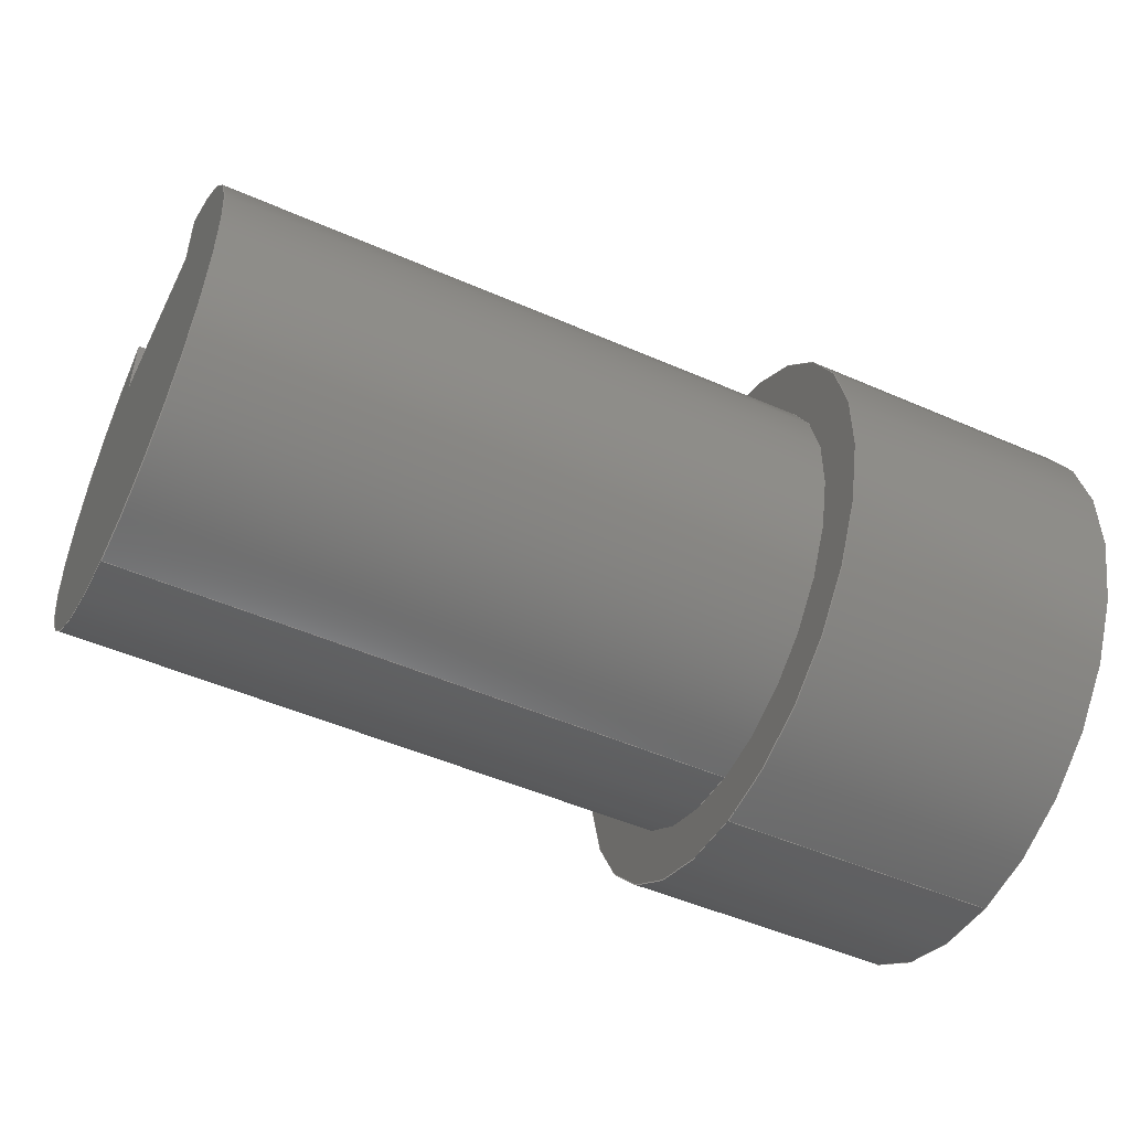
<metadata>
{"format":"step","ext":"stp","renderer":"f3d","projection":"perspective","resolution":1024,"background":"white","views":[{"elev":-49.7,"azim":-25.8,"up":"+Y"}]}
</metadata>
<code>
ISO-10303-21;
DATA;
#1=MECHANICAL_DESIGN_GEOMETRIC_PRESENTATION_REPRESENTATION('',(#4),#374);
#2=SHAPE_REPRESENTATION_RELATIONSHIP('SRR','None',#381,#3);
#3=ADVANCED_BREP_SHAPE_REPRESENTATION('',(#5),#373);
#4=STYLED_ITEM('',(#390),#5);
#5=MANIFOLD_SOLID_BREP('Solid1',#185);
#6=FACE_BOUND('',#31,.T.);
#7=PLANE('',#219);
#8=PLANE('',#220);
#9=PLANE('',#224);
#10=PLANE('',#225);
#11=PLANE('',#226);
#12=PLANE('',#229);
#13=FACE_OUTER_BOUND('',#25,.T.);
#14=FACE_OUTER_BOUND('',#26,.T.);
#15=FACE_OUTER_BOUND('',#27,.T.);
#16=FACE_OUTER_BOUND('',#28,.T.);
#17=FACE_OUTER_BOUND('',#29,.T.);
#18=FACE_OUTER_BOUND('',#30,.T.);
#19=FACE_OUTER_BOUND('',#32,.T.);
#20=FACE_OUTER_BOUND('',#33,.T.);
#21=FACE_OUTER_BOUND('',#34,.T.);
#22=FACE_OUTER_BOUND('',#35,.T.);
#23=FACE_OUTER_BOUND('',#36,.T.);
#24=FACE_OUTER_BOUND('',#37,.T.);
#25=EDGE_LOOP('',(#117,#118,#119,#120));
#26=EDGE_LOOP('',(#121,#122,#123,#124));
#27=EDGE_LOOP('',(#125,#126,#127,#128,#129));
#28=EDGE_LOOP('',(#130,#131,#132,#133,#134));
#29=EDGE_LOOP('',(#135,#136,#137,#138,#139));
#30=EDGE_LOOP('',(#140,#141));
#31=EDGE_LOOP('',(#142,#143));
#32=EDGE_LOOP('',(#144,#145,#146,#147));
#33=EDGE_LOOP('',(#148,#149));
#34=EDGE_LOOP('',(#150,#151,#152,#153));
#35=EDGE_LOOP('',(#154,#155,#156,#157));
#36=EDGE_LOOP('',(#158,#159,#160,#161));
#37=EDGE_LOOP('',(#162,#163,#164,#165,#166));
#38=B_SPLINE_CURVE_WITH_KNOTS('',3,(#297,#298,#299,#300,#301,#302,#303,
#304,#305,#306,#307,#308,#309,#310),.UNSPECIFIED.,.F.,.F.,(4,2,2,2,2,2,
4),(0,0.0002959,0.0005918,0.001184,0.001775,
0.002071,0.002367),.UNSPECIFIED.);
#39=B_SPLINE_CURVE_WITH_KNOTS('',3,(#329,#330,#331,#332,#333,#334,#335,
#336,#337,#338,#339,#340,#341,#342,#343,#344),.UNSPECIFIED.,.F.,.F.,(4,
2,2,2,2,2,2,4),(0.002367,0.002663,0.002958,
0.003254,0.003549,0.003845,0.00414,
0.004731),.UNSPECIFIED.);
#40=LINE('',#295,#53);
#41=LINE('',#311,#54);
#42=LINE('',#317,#55);
#43=LINE('',#320,#56);
#44=LINE('',#326,#57);
#45=LINE('',#345,#58);
#46=LINE('',#349,#59);
#47=LINE('',#353,#60);
#48=LINE('',#355,#61);
#49=LINE('',#356,#62);
#50=LINE('',#363,#63);
#51=LINE('',#366,#64);
#52=LINE('',#367,#65);
#53=VECTOR('',#236,1000);
#54=VECTOR('',#237,1000);
#55=VECTOR('',#242,1000);
#56=VECTOR('',#245,1000);
#57=VECTOR('',#250,1000);
#58=VECTOR('',#253,1000);
#59=VECTOR('',#258,1000);
#60=VECTOR('',#263,1000);
#61=VECTOR('',#264,1000);
#62=VECTOR('',#265,1000);
#63=VECTOR('',#278,1000);
#64=VECTOR('',#281,1000);
#65=VECTOR('',#282,1000);
#66=CIRCLE('',#209,1.5);
#67=CIRCLE('',#211,5);
#68=CIRCLE('',#212,5);
#69=CIRCLE('',#214,4);
#70=CIRCLE('',#215,4);
#71=CIRCLE('',#217,4);
#72=CIRCLE('',#218,4);
#73=CIRCLE('',#221,5);
#74=CIRCLE('',#223,5);
#75=CIRCLE('',#228,1.5);
#76=VERTEX_POINT('',#291);
#77=VERTEX_POINT('',#292);
#78=VERTEX_POINT('',#294);
#79=VERTEX_POINT('',#296);
#80=VERTEX_POINT('',#313);
#81=VERTEX_POINT('',#314);
#82=VERTEX_POINT('',#316);
#83=VERTEX_POINT('',#318);
#84=VERTEX_POINT('',#322);
#85=VERTEX_POINT('',#323);
#86=VERTEX_POINT('',#325);
#87=VERTEX_POINT('',#328);
#88=VERTEX_POINT('',#347);
#89=VERTEX_POINT('',#352);
#90=VERTEX_POINT('',#354);
#91=VERTEX_POINT('',#365);
#92=EDGE_CURVE('',#76,#77,#66,.T.);
#93=EDGE_CURVE('',#76,#78,#40,.T.);
#94=EDGE_CURVE('',#79,#78,#38,.T.);
#95=EDGE_CURVE('',#77,#79,#41,.T.);
#96=EDGE_CURVE('',#80,#81,#67,.T.);
#97=EDGE_CURVE('',#80,#82,#42,.T.);
#98=EDGE_CURVE('',#82,#83,#68,.T.);
#99=EDGE_CURVE('',#81,#83,#43,.T.);
#100=EDGE_CURVE('',#84,#85,#69,.T.);
#101=EDGE_CURVE('',#84,#86,#44,.T.);
#102=EDGE_CURVE('',#86,#78,#70,.T.);
#103=EDGE_CURVE('',#78,#87,#39,.T.);
#104=EDGE_CURVE('',#87,#85,#45,.T.);
#105=EDGE_CURVE('',#88,#84,#71,.T.);
#106=EDGE_CURVE('',#88,#79,#46,.T.);
#107=EDGE_CURVE('',#78,#86,#72,.T.);
#108=EDGE_CURVE('',#89,#88,#47,.T.);
#109=EDGE_CURVE('',#90,#85,#48,.T.);
#110=EDGE_CURVE('',#90,#89,#49,.T.);
#111=EDGE_CURVE('',#81,#80,#73,.T.);
#112=EDGE_CURVE('',#83,#82,#74,.T.);
#113=EDGE_CURVE('',#77,#89,#50,.T.);
#114=EDGE_CURVE('',#91,#87,#51,.T.);
#115=EDGE_CURVE('',#90,#91,#52,.T.);
#116=EDGE_CURVE('',#91,#76,#75,.T.);
#117=ORIENTED_EDGE('',*,*,#92,.F.);
#118=ORIENTED_EDGE('',*,*,#93,.T.);
#119=ORIENTED_EDGE('',*,*,#94,.F.);
#120=ORIENTED_EDGE('',*,*,#95,.F.);
#121=ORIENTED_EDGE('',*,*,#96,.F.);
#122=ORIENTED_EDGE('',*,*,#97,.T.);
#123=ORIENTED_EDGE('',*,*,#98,.T.);
#124=ORIENTED_EDGE('',*,*,#99,.F.);
#125=ORIENTED_EDGE('',*,*,#100,.F.);
#126=ORIENTED_EDGE('',*,*,#101,.T.);
#127=ORIENTED_EDGE('',*,*,#102,.T.);
#128=ORIENTED_EDGE('',*,*,#103,.T.);
#129=ORIENTED_EDGE('',*,*,#104,.T.);
#130=ORIENTED_EDGE('',*,*,#101,.F.);
#131=ORIENTED_EDGE('',*,*,#105,.F.);
#132=ORIENTED_EDGE('',*,*,#106,.T.);
#133=ORIENTED_EDGE('',*,*,#94,.T.);
#134=ORIENTED_EDGE('',*,*,#107,.T.);
#135=ORIENTED_EDGE('',*,*,#108,.T.);
#136=ORIENTED_EDGE('',*,*,#105,.T.);
#137=ORIENTED_EDGE('',*,*,#100,.T.);
#138=ORIENTED_EDGE('',*,*,#109,.F.);
#139=ORIENTED_EDGE('',*,*,#110,.T.);
#140=ORIENTED_EDGE('',*,*,#111,.T.);
#141=ORIENTED_EDGE('',*,*,#96,.T.);
#142=ORIENTED_EDGE('',*,*,#107,.F.);
#143=ORIENTED_EDGE('',*,*,#102,.F.);
#144=ORIENTED_EDGE('',*,*,#97,.F.);
#145=ORIENTED_EDGE('',*,*,#111,.F.);
#146=ORIENTED_EDGE('',*,*,#99,.T.);
#147=ORIENTED_EDGE('',*,*,#112,.T.);
#148=ORIENTED_EDGE('',*,*,#112,.F.);
#149=ORIENTED_EDGE('',*,*,#98,.F.);
#150=ORIENTED_EDGE('',*,*,#108,.F.);
#151=ORIENTED_EDGE('',*,*,#113,.F.);
#152=ORIENTED_EDGE('',*,*,#95,.T.);
#153=ORIENTED_EDGE('',*,*,#106,.F.);
#154=ORIENTED_EDGE('',*,*,#114,.F.);
#155=ORIENTED_EDGE('',*,*,#115,.F.);
#156=ORIENTED_EDGE('',*,*,#109,.T.);
#157=ORIENTED_EDGE('',*,*,#104,.F.);
#158=ORIENTED_EDGE('',*,*,#93,.F.);
#159=ORIENTED_EDGE('',*,*,#116,.F.);
#160=ORIENTED_EDGE('',*,*,#114,.T.);
#161=ORIENTED_EDGE('',*,*,#103,.F.);
#162=ORIENTED_EDGE('',*,*,#115,.T.);
#163=ORIENTED_EDGE('',*,*,#116,.T.);
#164=ORIENTED_EDGE('',*,*,#92,.T.);
#165=ORIENTED_EDGE('',*,*,#113,.T.);
#166=ORIENTED_EDGE('',*,*,#110,.F.);
#167=CYLINDRICAL_SURFACE('',#208,1.5);
#168=CYLINDRICAL_SURFACE('',#210,5);
#169=CYLINDRICAL_SURFACE('',#213,4);
#170=CYLINDRICAL_SURFACE('',#216,4);
#171=CYLINDRICAL_SURFACE('',#222,5);
#172=CYLINDRICAL_SURFACE('',#227,1.5);
#173=ADVANCED_FACE('',(#13),#167,.F.);
#174=ADVANCED_FACE('',(#14),#168,.T.);
#175=ADVANCED_FACE('',(#15),#169,.T.);
#176=ADVANCED_FACE('',(#16),#170,.T.);
#177=ADVANCED_FACE('',(#17),#7,.T.);
#178=ADVANCED_FACE('',(#18,#6),#8,.T.);
#179=ADVANCED_FACE('',(#19),#171,.T.);
#180=ADVANCED_FACE('',(#20),#9,.F.);
#181=ADVANCED_FACE('',(#21),#10,.F.);
#182=ADVANCED_FACE('',(#22),#11,.F.);
#183=ADVANCED_FACE('',(#23),#172,.F.);
#184=ADVANCED_FACE('',(#24),#12,.T.);
#185=CLOSED_SHELL('',(#173,#174,#175,#176,#177,#178,#179,#180,#181,#182,
#183,#184));
#186=DERIVED_UNIT_ELEMENT(#189,1);
#187=DERIVED_UNIT_ELEMENT(#376,-3);
#188=DIMENSIONAL_EXPONENTS(0,1,0,0,0,0,0);
#189=(
CONVERSION_BASED_UNIT('gram',#191)
MASS_UNIT()
NAMED_UNIT(#188)
);
#190=(
MASS_UNIT()
NAMED_UNIT(*)
SI_UNIT(.KILO.,.GRAM.)
);
#191=MASS_MEASURE_WITH_UNIT(MASS_MEASURE(0.001),#190);
#192=DERIVED_UNIT((#186,#187));
#193=MEASURE_REPRESENTATION_ITEM('density measure',
POSITIVE_RATIO_MEASURE(1),#192);
#194=PROPERTY_DEFINITION_REPRESENTATION(#199,#196);
#195=PROPERTY_DEFINITION_REPRESENTATION(#200,#197);
#196=REPRESENTATION('material name',(#198),#373);
#197=REPRESENTATION('density',(#193),#373);
#198=DESCRIPTIVE_REPRESENTATION_ITEM('Generic','Generic');
#199=PROPERTY_DEFINITION('material property','material name',#383);
#200=PROPERTY_DEFINITION('material property','density of part',#383);
#201=DATE_TIME_ROLE('creation_date');
#202=APPLIED_DATE_AND_TIME_ASSIGNMENT(#203,#201,(#383));
#203=DATE_AND_TIME(#204,#205);
#204=CALENDAR_DATE(2024,21,11);
#205=LOCAL_TIME(0,0,0,#206);
#206=COORDINATED_UNIVERSAL_TIME_OFFSET(0,0,.BEHIND.);
#207=AXIS2_PLACEMENT_3D('',#289,#230,#231);
#208=AXIS2_PLACEMENT_3D('',#290,#232,#233);
#209=AXIS2_PLACEMENT_3D('',#293,#234,#235);
#210=AXIS2_PLACEMENT_3D('',#312,#238,#239);
#211=AXIS2_PLACEMENT_3D('',#315,#240,#241);
#212=AXIS2_PLACEMENT_3D('',#319,#243,#244);
#213=AXIS2_PLACEMENT_3D('',#321,#246,#247);
#214=AXIS2_PLACEMENT_3D('',#324,#248,#249);
#215=AXIS2_PLACEMENT_3D('',#327,#251,#252);
#216=AXIS2_PLACEMENT_3D('',#346,#254,#255);
#217=AXIS2_PLACEMENT_3D('',#348,#256,#257);
#218=AXIS2_PLACEMENT_3D('',#350,#259,#260);
#219=AXIS2_PLACEMENT_3D('',#351,#261,#262);
#220=AXIS2_PLACEMENT_3D('',#357,#266,#267);
#221=AXIS2_PLACEMENT_3D('',#358,#268,#269);
#222=AXIS2_PLACEMENT_3D('',#359,#270,#271);
#223=AXIS2_PLACEMENT_3D('',#360,#272,#273);
#224=AXIS2_PLACEMENT_3D('',#361,#274,#275);
#225=AXIS2_PLACEMENT_3D('',#362,#276,#277);
#226=AXIS2_PLACEMENT_3D('',#364,#279,#280);
#227=AXIS2_PLACEMENT_3D('',#368,#283,#284);
#228=AXIS2_PLACEMENT_3D('',#369,#285,#286);
#229=AXIS2_PLACEMENT_3D('',#370,#287,#288);
#230=DIRECTION('axis',(0,0,1));
#231=DIRECTION('refdir',(1,0,0));
#232=DIRECTION('center_axis',(2.769e-33,-1,-1.287e-17));
#233=DIRECTION('ref_axis',(1,0,2.151e-16));
#234=DIRECTION('center_axis',(-2.769e-33,1,1.287e-17));
#235=DIRECTION('ref_axis',(1,0,2.151e-16));
#236=DIRECTION('',(3.084e-16,1,1.287e-17));
#237=DIRECTION('',(3.084e-16,1,1.287e-17));
#238=DIRECTION('center_axis',(-1,0,-2.151e-16));
#239=DIRECTION('ref_axis',(2.769e-33,-1,-1.287e-17));
#240=DIRECTION('center_axis',(-1,0,-2.151e-16));
#241=DIRECTION('ref_axis',(-2.769e-33,1,1.287e-17));
#242=DIRECTION('',(1,-3.084e-16,2.151e-16));
#243=DIRECTION('center_axis',(-1,0,-2.151e-16));
#244=DIRECTION('ref_axis',(-2.769e-33,1,1.287e-17));
#245=DIRECTION('',(1,-3.084e-16,2.151e-16));
#246=DIRECTION('center_axis',(-1,0,-2.151e-16));
#247=DIRECTION('ref_axis',(2.769e-33,-1,-1.287e-17));
#248=DIRECTION('center_axis',(-1,0,-2.151e-16));
#249=DIRECTION('ref_axis',(-2.769e-33,1,1.287e-17));
#250=DIRECTION('',(1,-3.084e-16,2.151e-16));
#251=DIRECTION('center_axis',(-1,0,-2.151e-16));
#252=DIRECTION('ref_axis',(-2.769e-33,1,1.287e-17));
#253=DIRECTION('',(-1,3.084e-16,-2.151e-16));
#254=DIRECTION('center_axis',(-1,0,-2.151e-16));
#255=DIRECTION('ref_axis',(2.769e-33,-1,-1.287e-17));
#256=DIRECTION('center_axis',(-1,0,-2.151e-16));
#257=DIRECTION('ref_axis',(-2.769e-33,1,1.287e-17));
#258=DIRECTION('',(1,-3.084e-16,2.151e-16));
#259=DIRECTION('center_axis',(-1,0,-2.151e-16));
#260=DIRECTION('ref_axis',(-2.769e-33,1,1.287e-17));
#261=DIRECTION('center_axis',(-1,3.084e-16,-2.151e-16));
#262=DIRECTION('ref_axis',(3.084e-16,1,1.287e-17));
#263=DIRECTION('',(3.084e-16,1,1.287e-17));
#264=DIRECTION('',(3.084e-16,1,1.287e-17));
#265=DIRECTION('',(2.151e-16,1.287e-17,-1));
#266=DIRECTION('center_axis',(-1,3.084e-16,-2.151e-16));
#267=DIRECTION('ref_axis',(3.084e-16,1,1.287e-17));
#268=DIRECTION('center_axis',(-1,0,-2.151e-16));
#269=DIRECTION('ref_axis',(-2.769e-33,1,1.287e-17));
#270=DIRECTION('center_axis',(-1,0,-2.151e-16));
#271=DIRECTION('ref_axis',(2.769e-33,-1,-1.287e-17));
#272=DIRECTION('center_axis',(-1,0,-2.151e-16));
#273=DIRECTION('ref_axis',(-2.769e-33,1,1.287e-17));
#274=DIRECTION('center_axis',(-1,3.084e-16,-2.151e-16));
#275=DIRECTION('ref_axis',(3.084e-16,1,1.287e-17));
#276=DIRECTION('center_axis',(-1.501e-16,1.287e-17,
-1));
#277=DIRECTION('ref_axis',(-1,-4.702e-33,1.501e-16));
#278=DIRECTION('',(-1,-4.702e-33,1.501e-16));
#279=DIRECTION('center_axis',(-2.151e-16,-1.287e-17,
1));
#280=DIRECTION('ref_axis',(2.769e-33,-1,-1.287e-17));
#281=DIRECTION('',(3.084e-16,1,1.287e-17));
#282=DIRECTION('',(1,0,2.151e-16));
#283=DIRECTION('center_axis',(2.769e-33,-1,-1.287e-17));
#284=DIRECTION('ref_axis',(1,0,2.151e-16));
#285=DIRECTION('center_axis',(-2.769e-33,1,1.287e-17));
#286=DIRECTION('ref_axis',(1,0,2.151e-16));
#287=DIRECTION('center_axis',(3.084e-16,1,1.287e-17));
#288=DIRECTION('ref_axis',(-1,3.084e-16,-2.151e-16));
#289=CARTESIAN_POINT('',(0,0,0));
#290=CARTESIAN_POINT('Origin',(-28.5,-1.5,-212));
#291=CARTESIAN_POINT('',(-27,-1.5,-212));
#292=CARTESIAN_POINT('',(-28.5,-1.5,-213.5));
#293=CARTESIAN_POINT('Origin',(-28.5,-1.5,-212));
#294=CARTESIAN_POINT('',(-27,7.105e-15,-212));
#295=CARTESIAN_POINT('',(-27,-1.5,-212));
#296=CARTESIAN_POINT('',(-28.5,-0.2919,-213.5));
#297=CARTESIAN_POINT('Ctrl Pts',(-28.5,-0.2919,-213.5));
#298=CARTESIAN_POINT('Ctrl Pts',(-28.4,-0.2919,-213.5));
#299=CARTESIAN_POINT('Ctrl Pts',(-28.3,-0.2878,-213.5));
#300=CARTESIAN_POINT('Ctrl Pts',(-28.11,-0.2725,-213.5));
#301=CARTESIAN_POINT('Ctrl Pts',(-28.01,-0.2611,-213.4));
#302=CARTESIAN_POINT('Ctrl Pts',(-27.74,-0.2193,-213.3));
#303=CARTESIAN_POINT('Ctrl Pts',(-27.58,-0.1808,-213.2));
#304=CARTESIAN_POINT('Ctrl Pts',(-27.3,-0.1054,-212.9));
#305=CARTESIAN_POINT('Ctrl Pts',(-27.19,-0.06811,-212.8));
#306=CARTESIAN_POINT('Ctrl Pts',(-27.08,-0.02868,
-212.5));
#307=CARTESIAN_POINT('Ctrl Pts',(-27.05,-0.01798,-212.4));
#308=CARTESIAN_POINT('Ctrl Pts',(-27.01,-0.003666,
-212.2));
#309=CARTESIAN_POINT('Ctrl Pts',(-27,7.162e-15,-212.1));
#310=CARTESIAN_POINT('Ctrl Pts',(-27,7.216e-15,-212));
#311=CARTESIAN_POINT('',(-28.5,-1.5,-213.5));
#312=CARTESIAN_POINT('Origin',(-52.14,-4,-212));
#313=CARTESIAN_POINT('',(-27,1,-212));
#314=CARTESIAN_POINT('',(-27,-9,-212));
#315=CARTESIAN_POINT('Origin',(-27,-4,-212));
#316=CARTESIAN_POINT('',(-22,1,-212));
#317=CARTESIAN_POINT('',(-52.14,1,-212));
#318=CARTESIAN_POINT('',(-22,-9,-212));
#319=CARTESIAN_POINT('Origin',(-22,-4,-212));
#320=CARTESIAN_POINT('',(-52.14,-9,-212));
#321=CARTESIAN_POINT('Origin',(-38,-4,-212));
#322=CARTESIAN_POINT('',(-38,-8,-212));
#323=CARTESIAN_POINT('',(-38,-0.2919,-210.5));
#324=CARTESIAN_POINT('Origin',(-38,-4,-212));
#325=CARTESIAN_POINT('',(-27,-8,-212));
#326=CARTESIAN_POINT('',(-38,-8,-212));
#327=CARTESIAN_POINT('Origin',(-27,-4,-212));
#328=CARTESIAN_POINT('',(-28.5,-0.2919,-210.5));
#329=CARTESIAN_POINT('Ctrl Pts',(-27,7.216e-15,-212));
#330=CARTESIAN_POINT('Ctrl Pts',(-27,7.271e-15,-211.9));
#331=CARTESIAN_POINT('Ctrl Pts',(-27.01,-0.003785,
-211.8));
#332=CARTESIAN_POINT('Ctrl Pts',(-27.05,-0.01809,-211.6));
#333=CARTESIAN_POINT('Ctrl Pts',(-27.08,-0.02856,
-211.5));
#334=CARTESIAN_POINT('Ctrl Pts',(-27.15,-0.05521,-211.3));
#335=CARTESIAN_POINT('Ctrl Pts',(-27.2,-0.07098,
-211.2));
#336=CARTESIAN_POINT('Ctrl Pts',(-27.31,-0.1055,-211.1));
#337=CARTESIAN_POINT('Ctrl Pts',(-27.37,-0.1244,-211));
#338=CARTESIAN_POINT('Ctrl Pts',(-27.51,-0.1622,-210.9));
#339=CARTESIAN_POINT('Ctrl Pts',(-27.58,-0.1811,-210.8));
#340=CARTESIAN_POINT('Ctrl Pts',(-27.74,-0.2166,-210.7));
#341=CARTESIAN_POINT('Ctrl Pts',(-27.83,-0.2333,-210.7));
#342=CARTESIAN_POINT('Ctrl Pts',(-28.1,-0.2749,-210.5));
#343=CARTESIAN_POINT('Ctrl Pts',(-28.3,-0.2919,-210.5));
#344=CARTESIAN_POINT('Ctrl Pts',(-28.5,-0.2919,-210.5));
#345=CARTESIAN_POINT('',(-38,-0.2919,-210.5));
#346=CARTESIAN_POINT('Origin',(-38,-4,-212));
#347=CARTESIAN_POINT('',(-38,-0.2919,-213.5));
#348=CARTESIAN_POINT('Origin',(-38,-4,-212));
#349=CARTESIAN_POINT('',(-38,-0.2919,-213.5));
#350=CARTESIAN_POINT('Origin',(-27,-4,-212));
#351=CARTESIAN_POINT('Origin',(-38,-4,-212));
#352=CARTESIAN_POINT('',(-38,-1.5,-213.5));
#353=CARTESIAN_POINT('',(-38,-1.5,-213.5));
#354=CARTESIAN_POINT('',(-38,-1.5,-210.5));
#355=CARTESIAN_POINT('',(-38,-1.5,-210.5));
#356=CARTESIAN_POINT('',(-38,-1.5,-212));
#357=CARTESIAN_POINT('Origin',(-27,-4,-212));
#358=CARTESIAN_POINT('Origin',(-27,-4,-212));
#359=CARTESIAN_POINT('Origin',(-52.14,-4,-212));
#360=CARTESIAN_POINT('Origin',(-22,-4,-212));
#361=CARTESIAN_POINT('Origin',(-22,-4,-212));
#362=CARTESIAN_POINT('Origin',(-38,-1.5,-213.5));
#363=CARTESIAN_POINT('',(-38,-1.5,-213.5));
#364=CARTESIAN_POINT('Origin',(-38,-1.5,-210.5));
#365=CARTESIAN_POINT('',(-28.5,-1.5,-210.5));
#366=CARTESIAN_POINT('',(-28.5,-1.5,-210.5));
#367=CARTESIAN_POINT('',(-38,-1.5,-210.5));
#368=CARTESIAN_POINT('Origin',(-28.5,-1.5,-212));
#369=CARTESIAN_POINT('Origin',(-28.5,-1.5,-212));
#370=CARTESIAN_POINT('Origin',(-38,-1.5,-212));
#371=UNCERTAINTY_MEASURE_WITH_UNIT(LENGTH_MEASURE(0.01),#375,
'DISTANCE_ACCURACY_VALUE',
'Maximum model space distance between geometric entities at asserted c
onnectivities');
#372=UNCERTAINTY_MEASURE_WITH_UNIT(LENGTH_MEASURE(0.01),#375,
'DISTANCE_ACCURACY_VALUE',
'Maximum model space distance between geometric entities at asserted c
onnectivities');
#373=(
GEOMETRIC_REPRESENTATION_CONTEXT(3)
GLOBAL_UNCERTAINTY_ASSIGNED_CONTEXT((#371))
GLOBAL_UNIT_ASSIGNED_CONTEXT((#375,#377,#378))
REPRESENTATION_CONTEXT('','3D')
);
#374=(
GEOMETRIC_REPRESENTATION_CONTEXT(3)
GLOBAL_UNCERTAINTY_ASSIGNED_CONTEXT((#372))
GLOBAL_UNIT_ASSIGNED_CONTEXT((#375,#377,#378))
REPRESENTATION_CONTEXT('','3D')
);
#375=(
LENGTH_UNIT()
NAMED_UNIT(*)
SI_UNIT(.MILLI.,.METRE.)
);
#376=(
LENGTH_UNIT()
NAMED_UNIT(*)
SI_UNIT(.CENTI.,.METRE.)
);
#377=(
NAMED_UNIT(*)
PLANE_ANGLE_UNIT()
SI_UNIT($,.RADIAN.)
);
#378=(
NAMED_UNIT(*)
SI_UNIT($,.STERADIAN.)
SOLID_ANGLE_UNIT()
);
#379=SHAPE_DEFINITION_REPRESENTATION(#380,#381);
#380=PRODUCT_DEFINITION_SHAPE('',$,#383);
#381=SHAPE_REPRESENTATION('',(#207),#373);
#382=PRODUCT_DEFINITION_CONTEXT('part definition',#387,'design');
#383=PRODUCT_DEFINITION('dge_25a_tb_eg_100_lf_09',
'dge_25a_tb_eg_100_lf_09',#384,#382);
#384=PRODUCT_DEFINITION_FORMATION('',$,#389);
#385=PRODUCT_RELATED_PRODUCT_CATEGORY('dge_25a_tb_eg_100_lf_09',
'dge_25a_tb_eg_100_lf_09',(#389));
#386=APPLICATION_PROTOCOL_DEFINITION('international standard',
'automotive_design',2009,#387);
#387=APPLICATION_CONTEXT(
'Core Data for Automotive Mechanical Design Process');
#388=PRODUCT_CONTEXT('part definition',#387,'mechanical');
#389=PRODUCT('dge_25a_tb_eg_100_lf_09','dge_25a_tb_eg_100_lf_09',$,(#388));
#390=PRESENTATION_STYLE_ASSIGNMENT((#391));
#391=SURFACE_STYLE_USAGE(.BOTH.,#394);
#392=SURFACE_STYLE_RENDERING_WITH_PROPERTIES($,#398,(#393));
#393=SURFACE_STYLE_TRANSPARENT(0);
#394=SURFACE_SIDE_STYLE('',(#395,#392));
#395=SURFACE_STYLE_FILL_AREA(#396);
#396=FILL_AREA_STYLE('',(#397));
#397=FILL_AREA_STYLE_COLOUR('',#398);
#398=COLOUR_RGB('',0.749,0.749,0.749);
ENDSEC;
END-ISO-10303-21;

</code>
